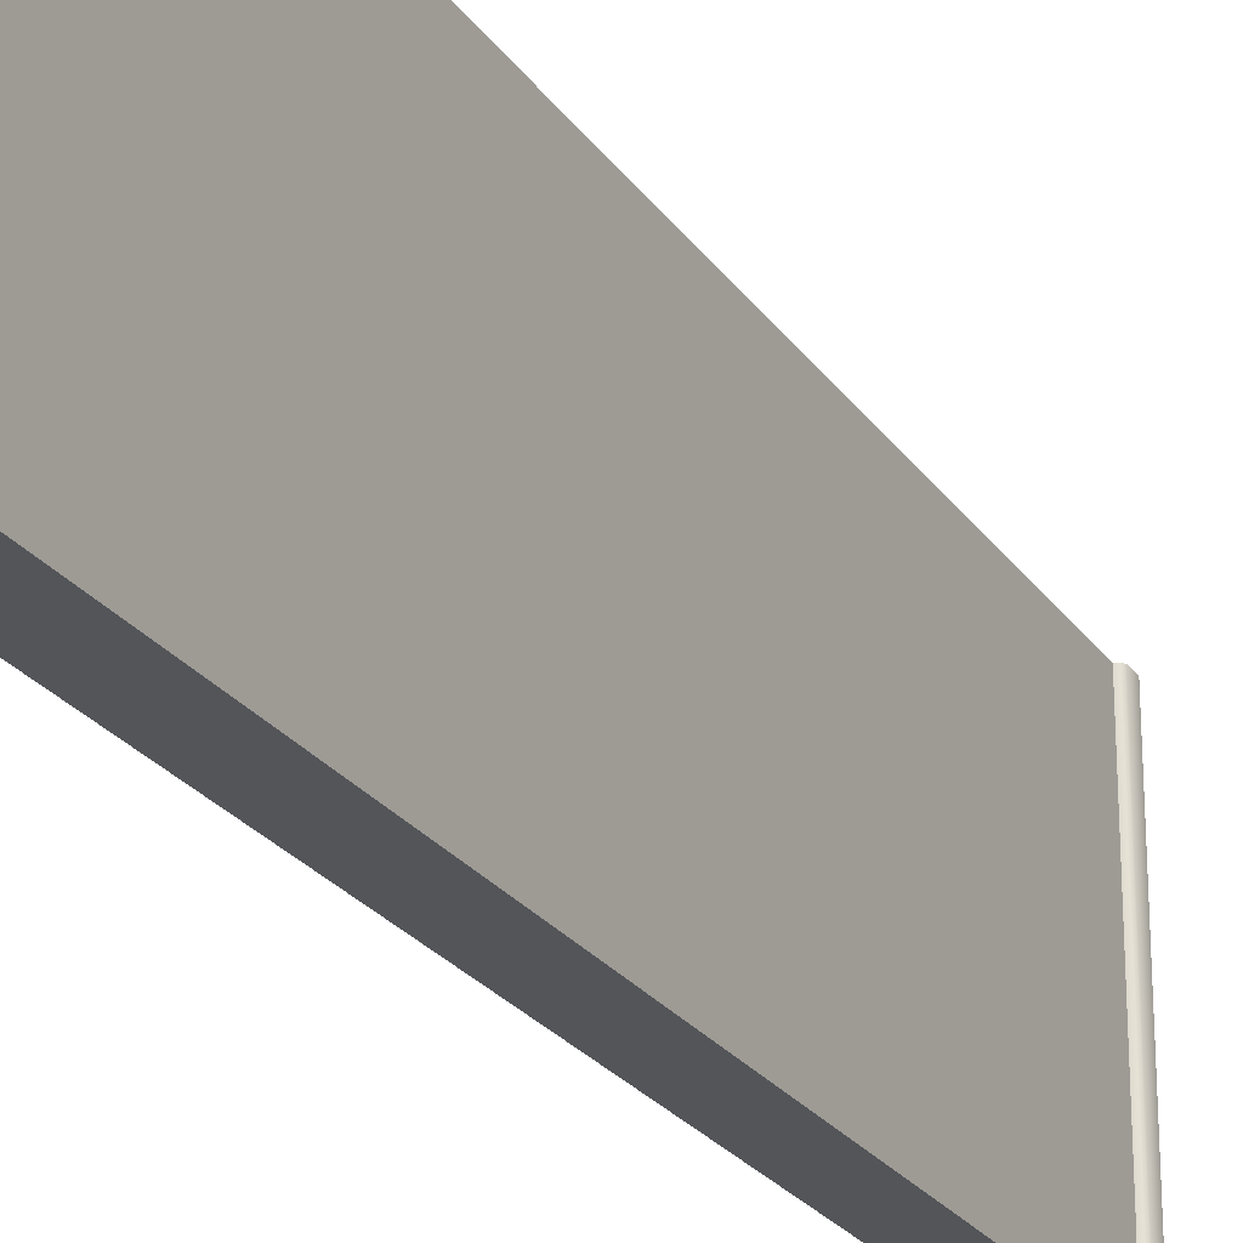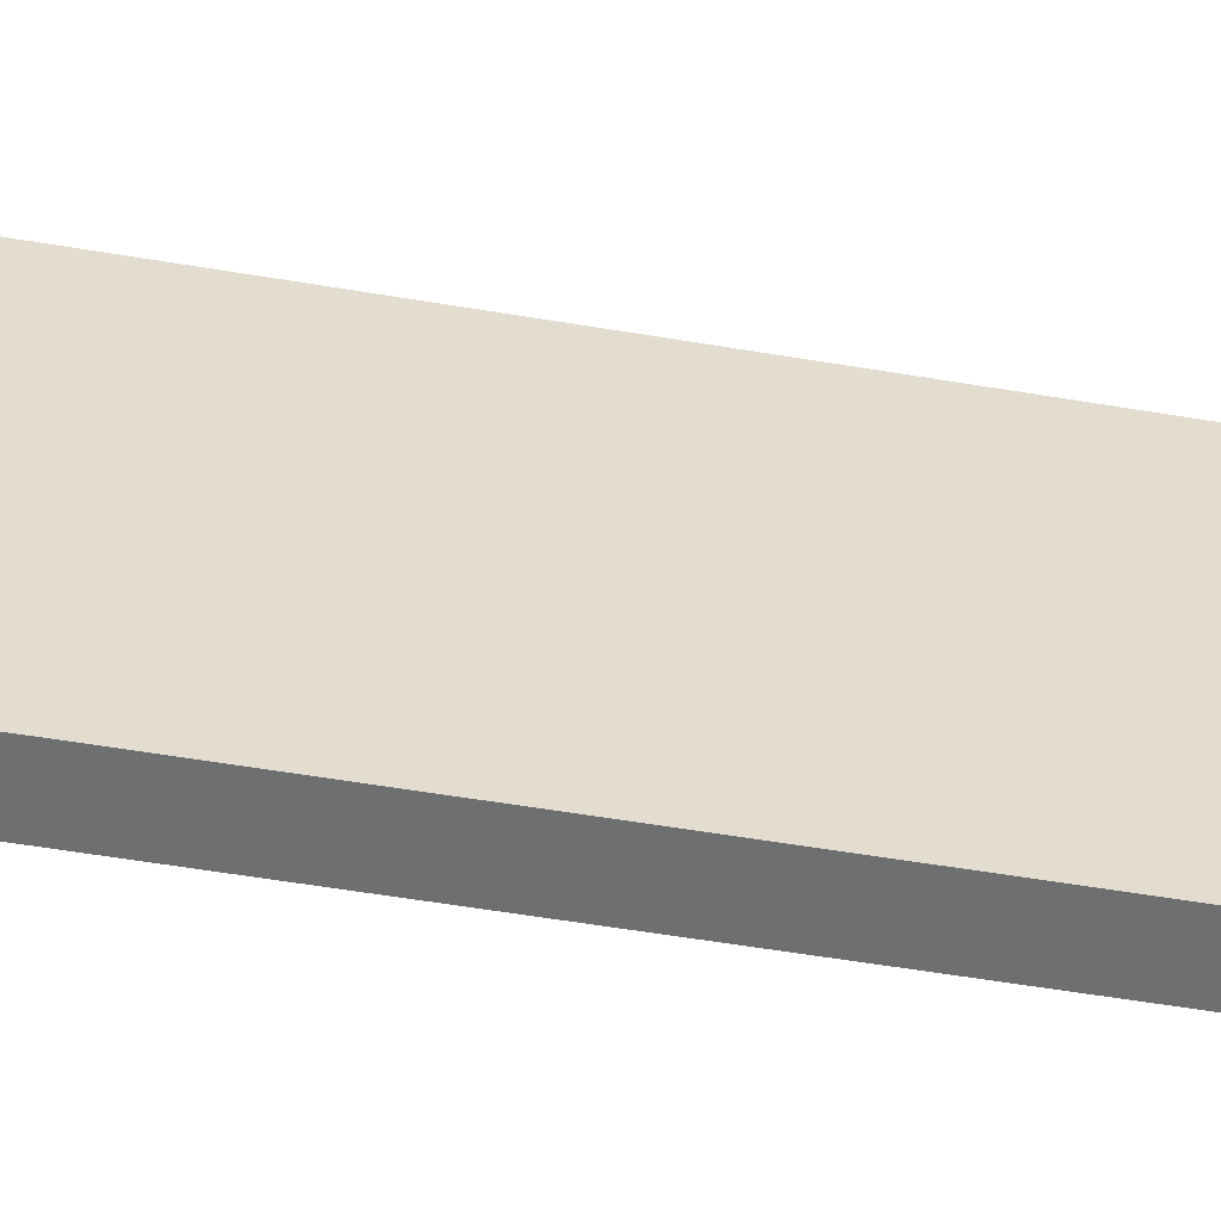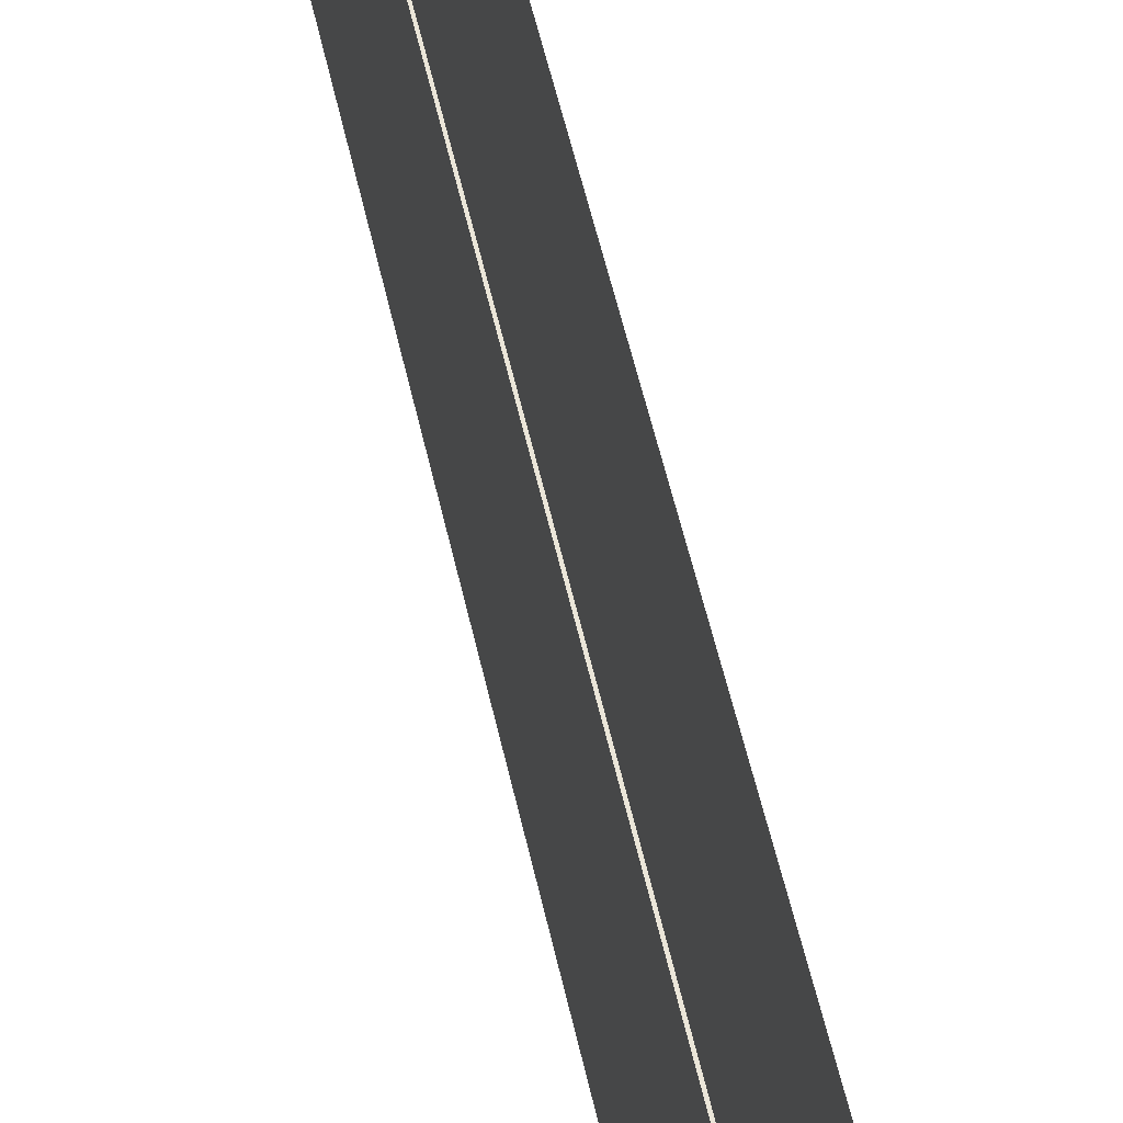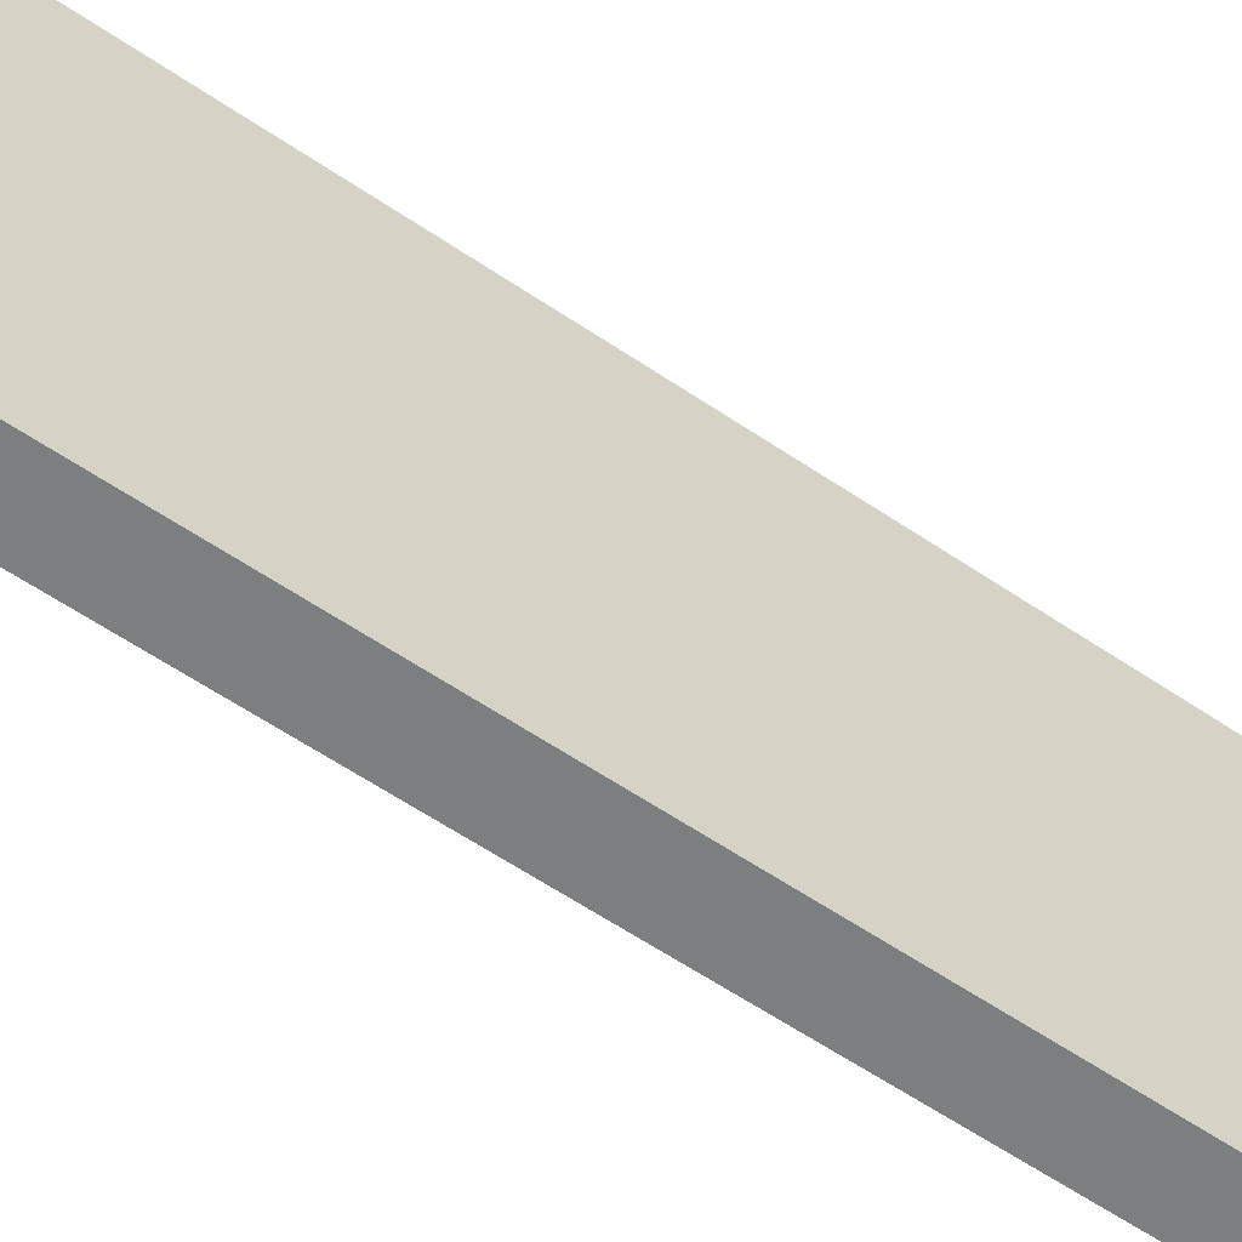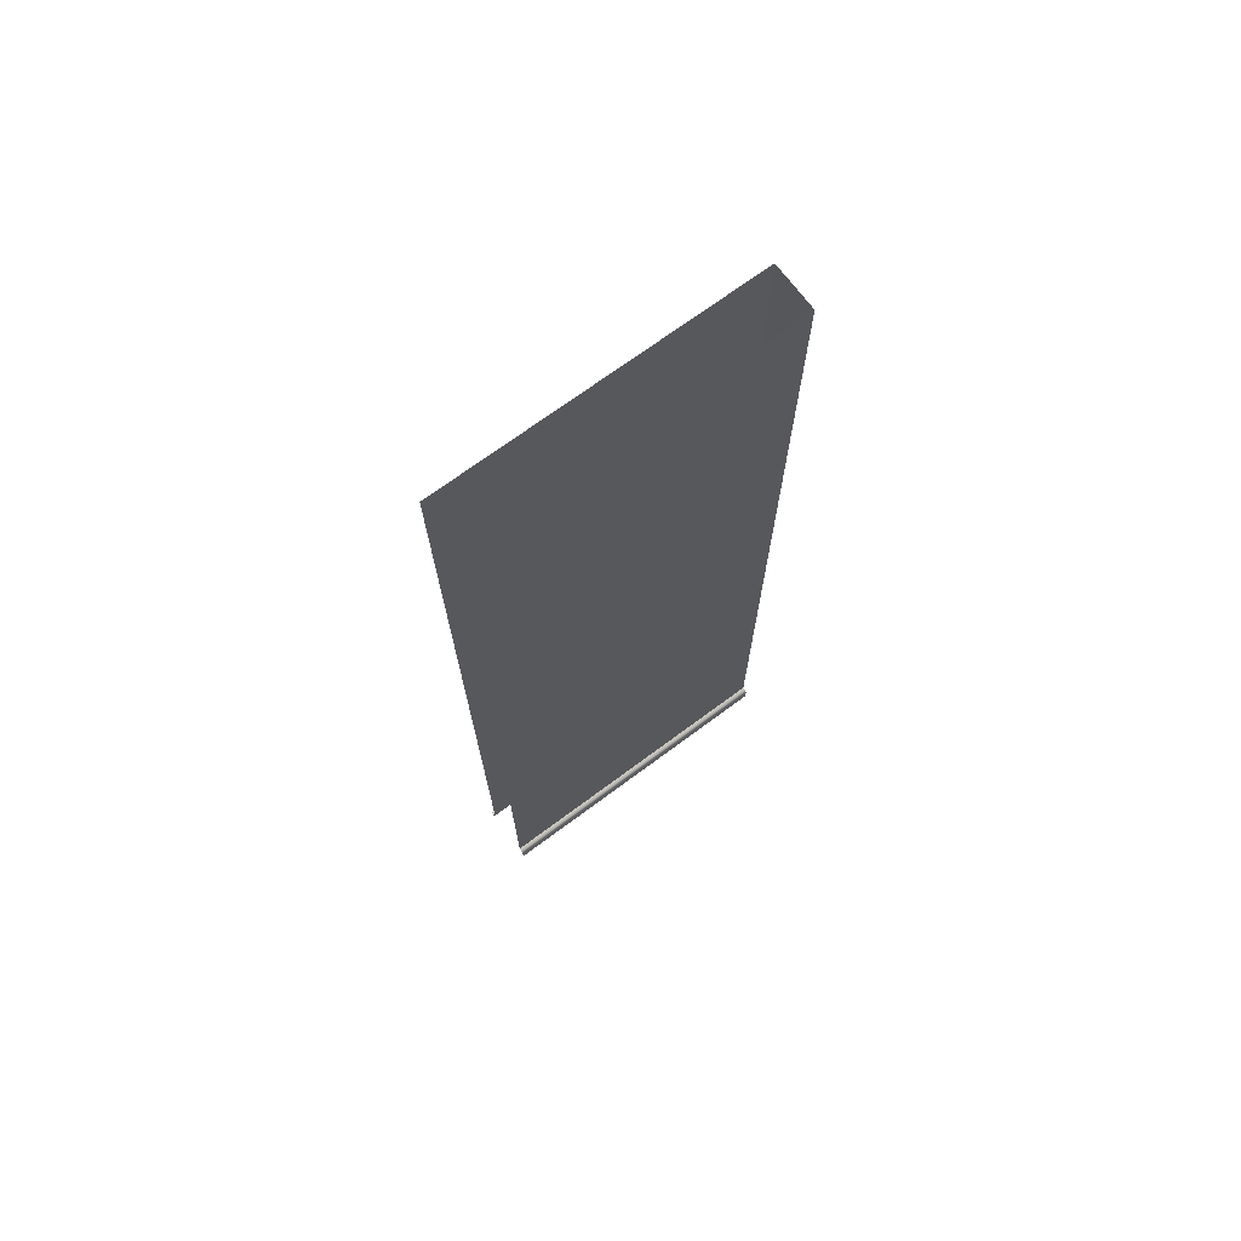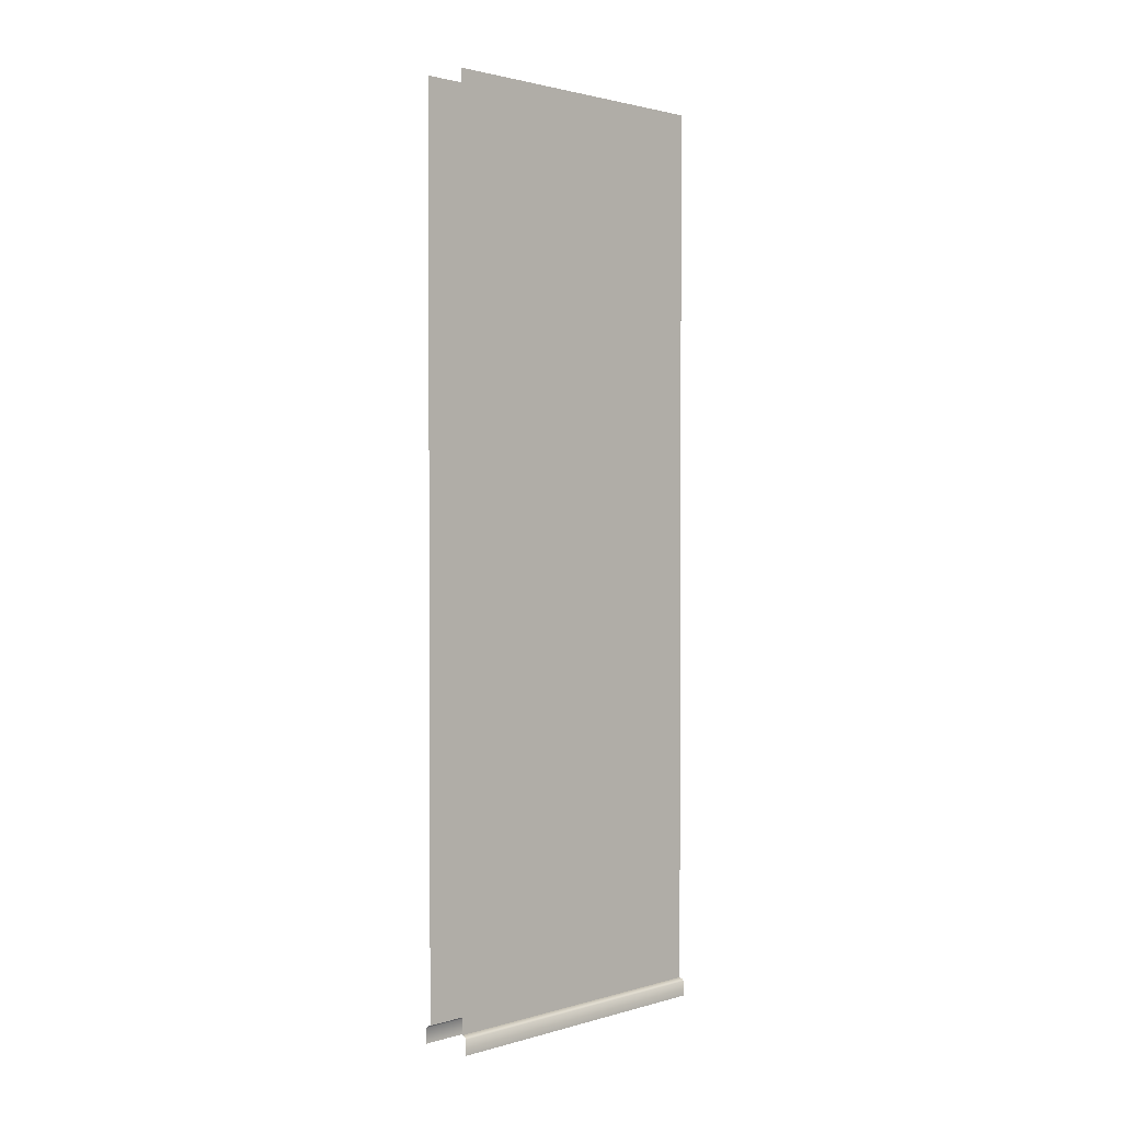
<metadata>
{"format":"obj","ext":"obj","renderer":"f3d","projection":"perspective","resolution":1024,"background":"white","views":[{"elev":-24.1,"azim":-154.1,"up":"+Z"},{"elev":-54.6,"azim":79.8,"up":"+Z"},{"elev":57.0,"azim":-12.8,"up":"+Z"},{"elev":-59.3,"azim":-125.0,"up":"+Z"},{"elev":71.0,"azim":53.4,"up":"+Y"},{"elev":1.8,"azim":45.2,"up":"+Y"}]}
</metadata>
<code>
g Wand_1m_Endstueck
v -0.15 6 0
v -0.15 6 -2
v 0.15 6 0
v 0.15 6 -2
v -0.15 0.12 0
v -0.15 0.12 -2
v 0.15 0.12 -2
v 0.15 0.12 0
v -0.184 0 -2
v -0.184 0 0
v 0.184 0 -2
v 0.184 0 0
v -0.184 0.1 -2
v -0.17 0.114 -2
v 0.17 0.114 -2
v 0.184 0.1 -2
v 0.184 0.1 0
v 0.17 0.114 0
v -0.17 0.114 0
v -0.184 0.1 0
f 6 2 4 7
f 6 7 15 14
f 16 13 14 15
f 13 16 11 9
f 5 1 2 6
f 7 4 3 8
f 5 6 14 19
f 7 8 18 15
f 11 16 17 12
f 10 20 13 9
f 15 18 17 16
f 19 14 13 20

</code>
